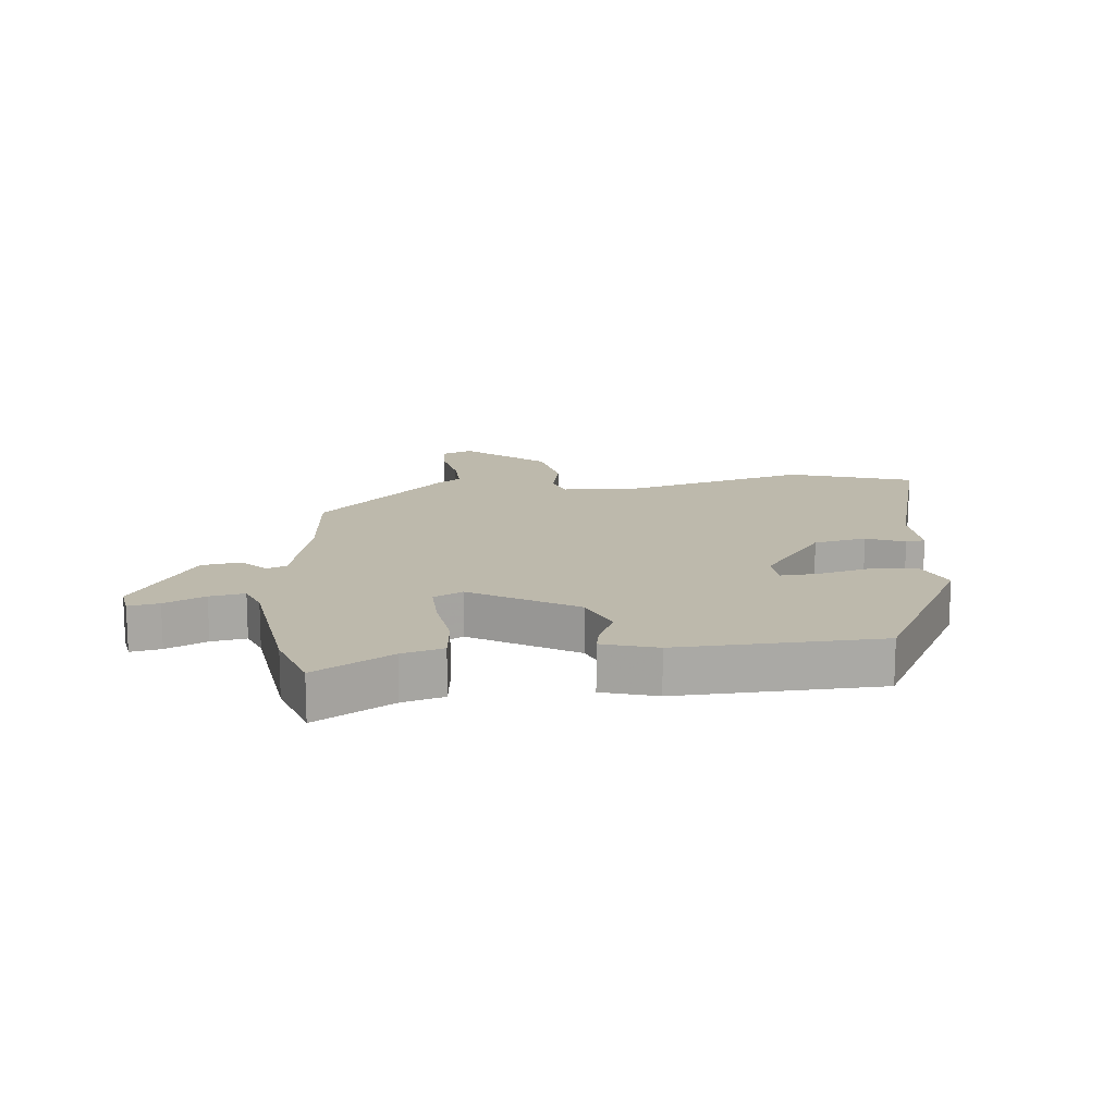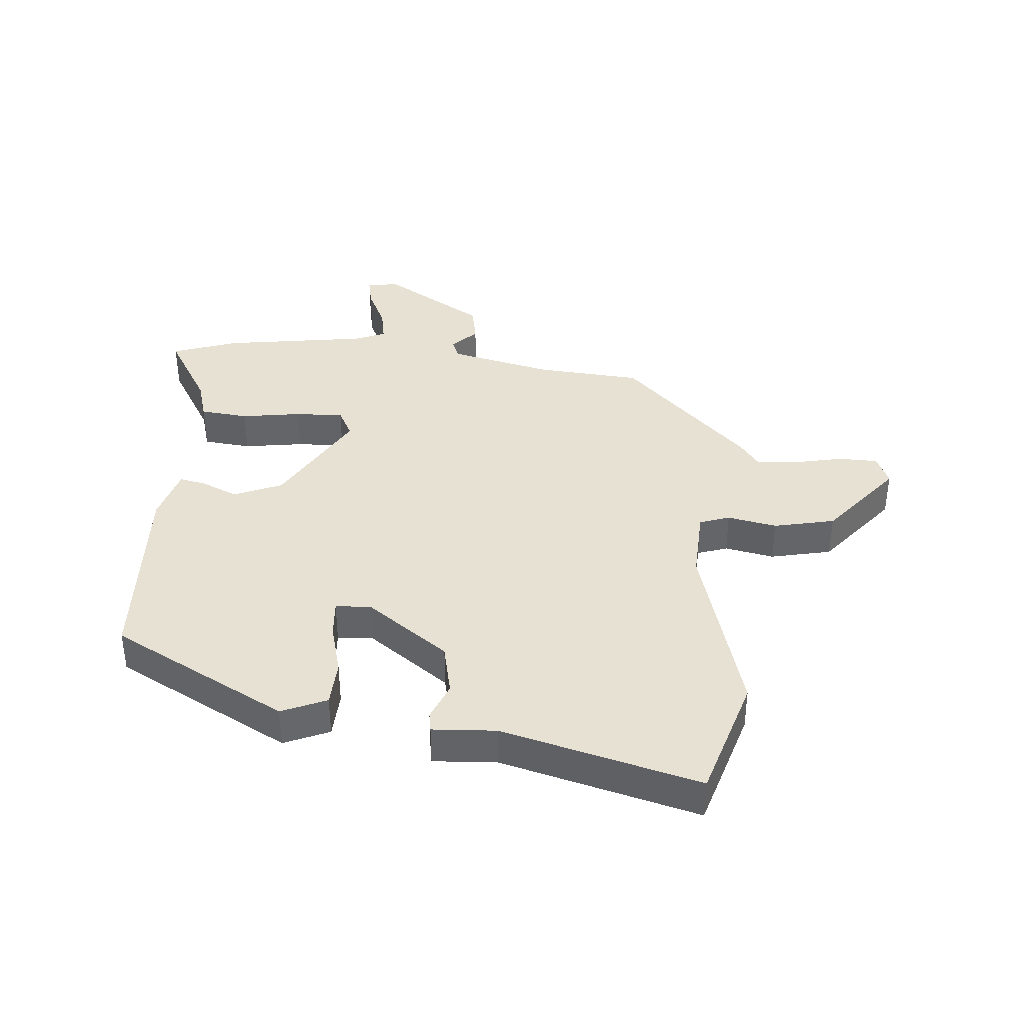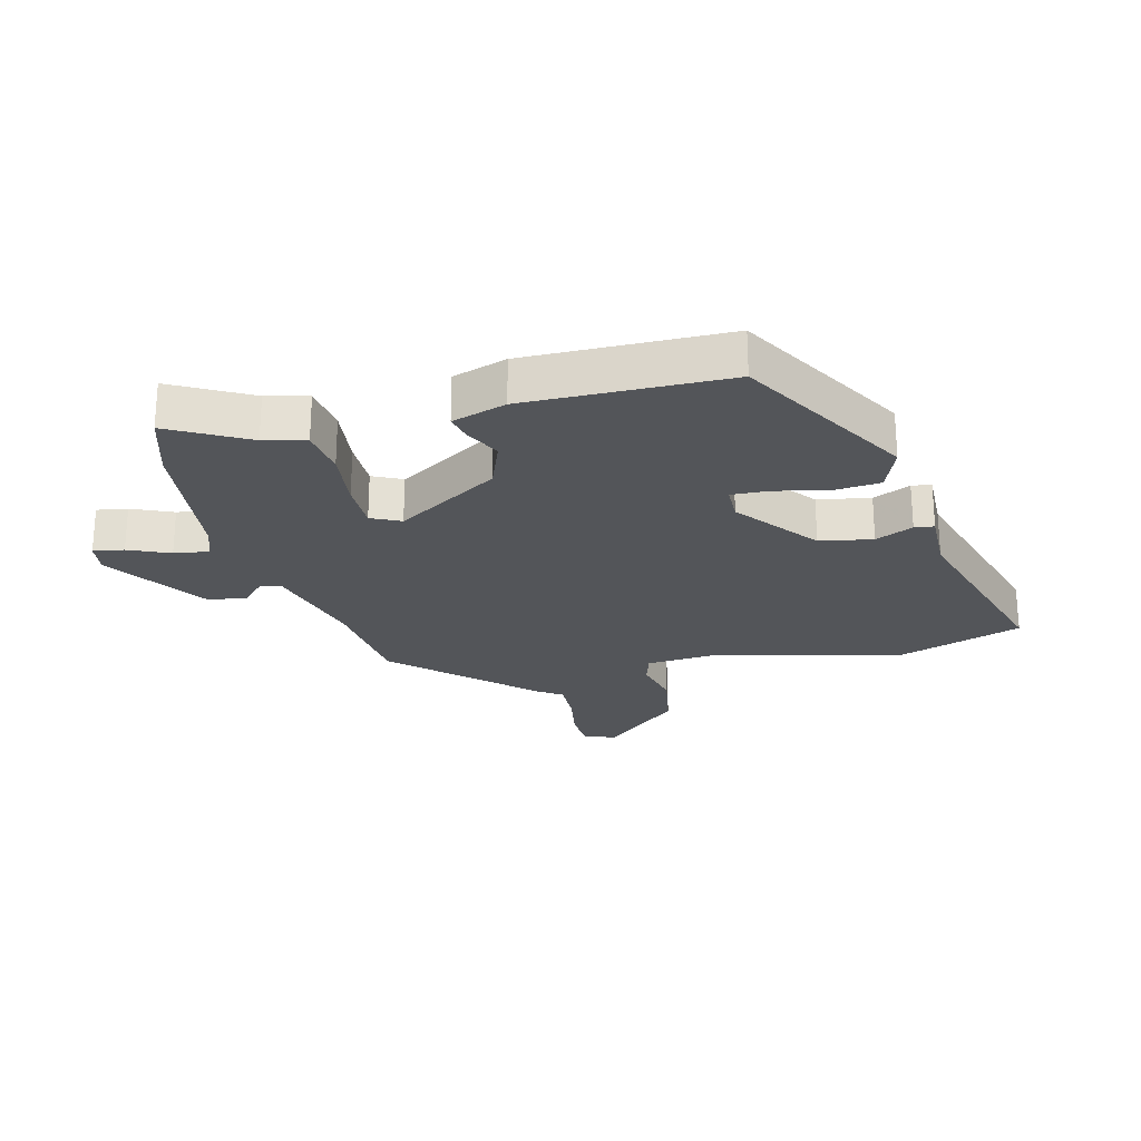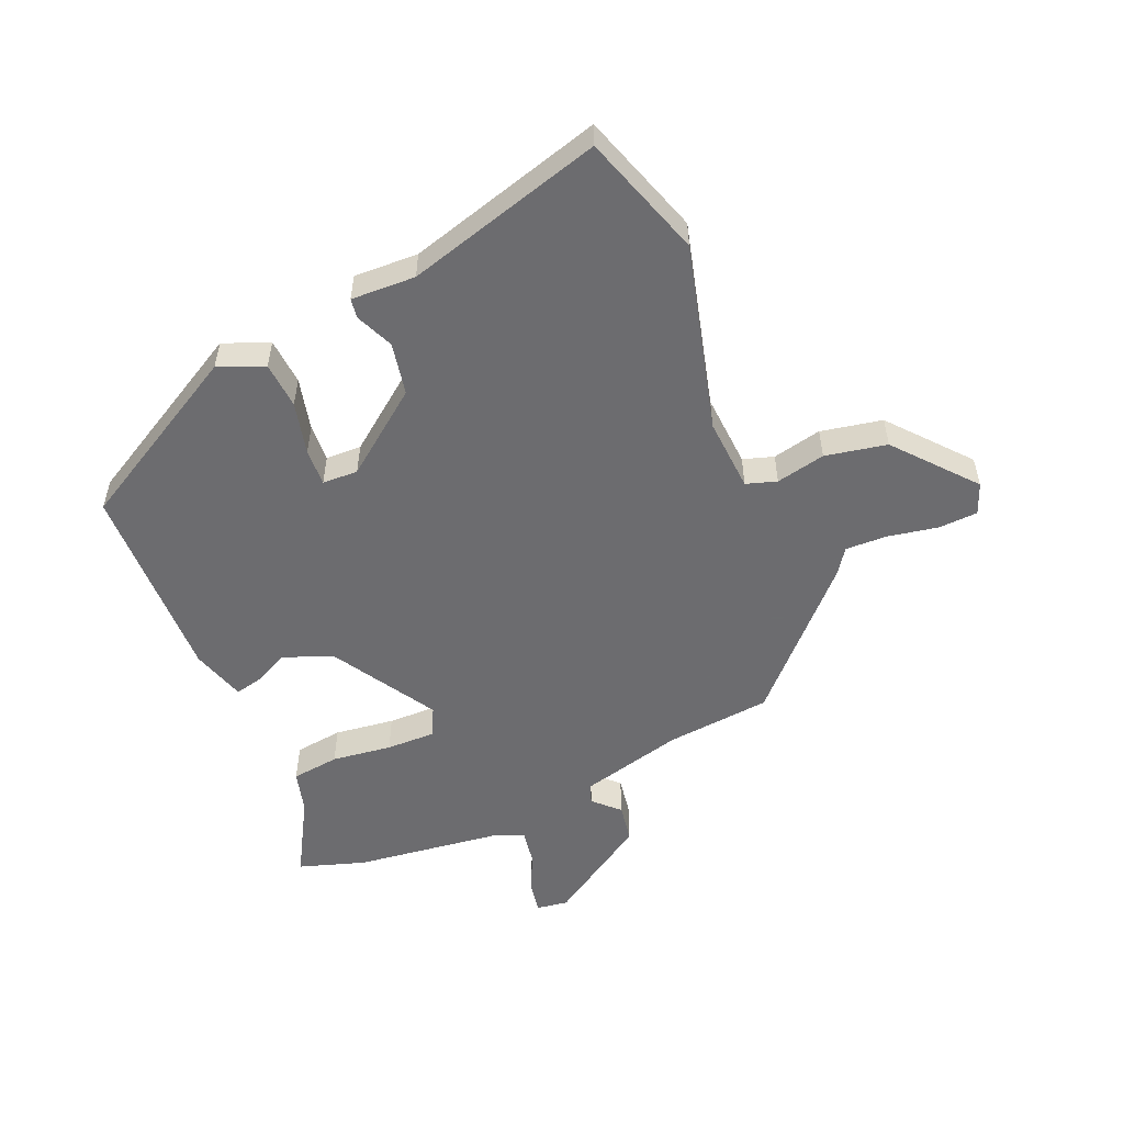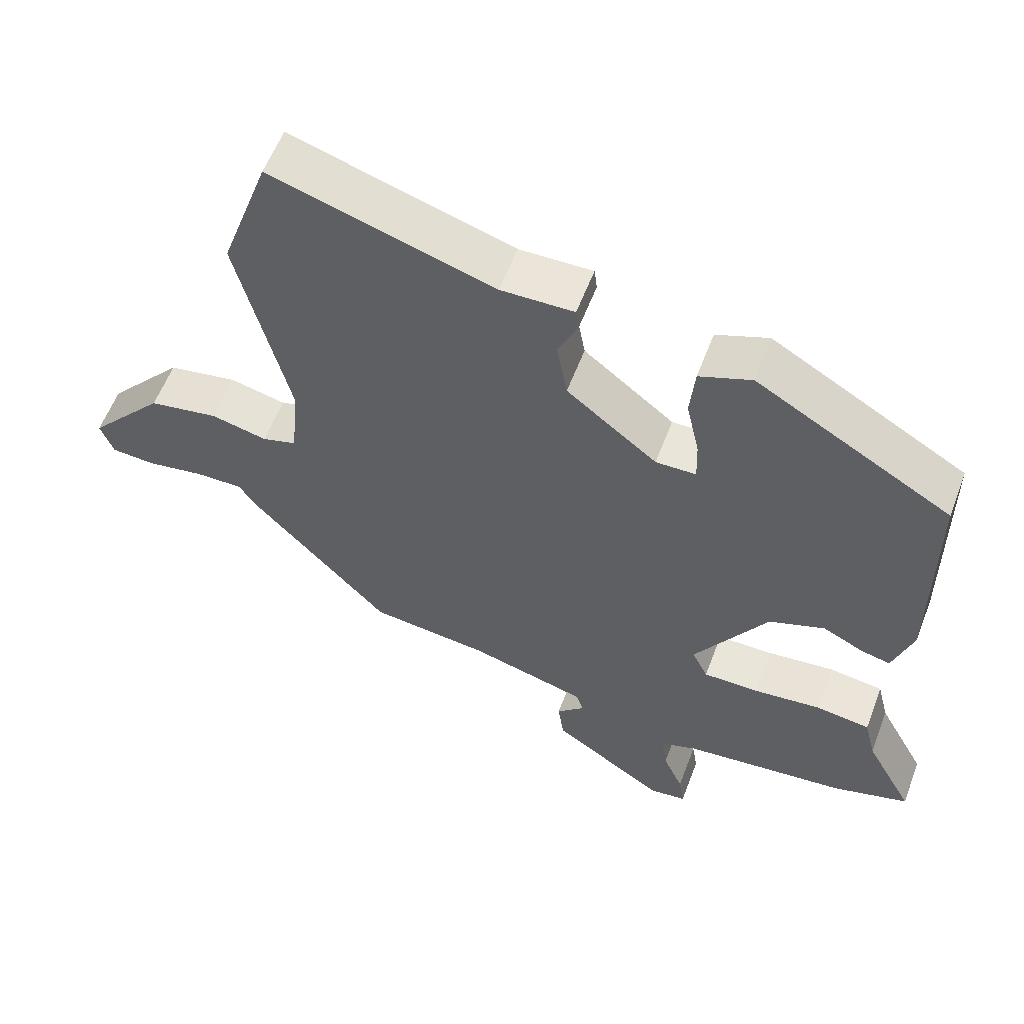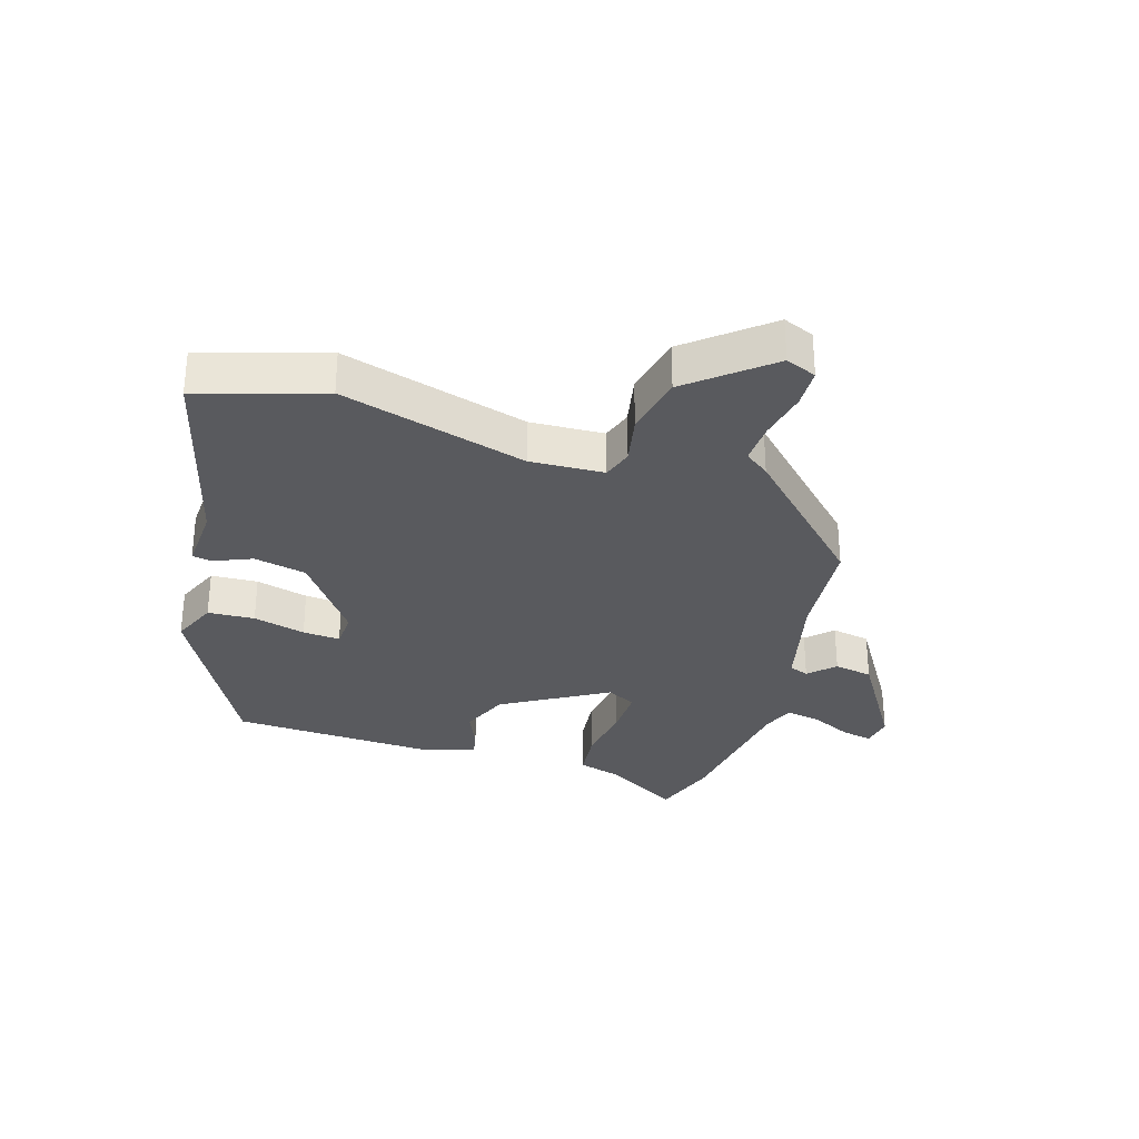
<metadata>
{"format":"obj","ext":"obj","renderer":"f3d","projection":"perspective","resolution":1024,"background":"white","views":[{"elev":15.0,"azim":-97.4,"up":"+Y"},{"elev":38.8,"azim":2.6,"up":"+Y"},{"elev":-24.4,"azim":-76.2,"up":"+Y"},{"elev":-53.8,"azim":22.0,"up":"+Y"},{"elev":58.0,"azim":-159.3,"up":"+Z"},{"elev":-31.3,"azim":70.9,"up":"+Y"}]}
</metadata>
<code>
v 0.347 0.07 -0.438
v 0.176 0.07 -0.458
v 0.008 0.07 -0.504
v -0.003 0.07 -0.536
v 0.038 0.07 -0.575
v 0.029 0.07 -0.638
v -0.135 0.07 -0.747
v -0.187 0.07 -0.74
v -0.179 0.07 -0.69
v -0.15 0.07 -0.623
v -0.142 0.07 -0.566
v -0.194 0.07 -0.547
v -0.43 0.07 -0.521
v -0.539 0.07 -0.488
v -0.47 0.07 -0.361
v -0.453 0.07 -0.293
v -0.375 0.07 -0.282
v -0.277 0.07 -0.293
v -0.197 0.07 -0.293
v -0.174 0.07 -0.245
v -0.279 0.07 -0.078
v -0.359 0.07 -0.048
v -0.418 0.07 -0.077
v -0.46 0.07 -0.087
v -0.489 0.07 0.001
v -0.487 0.07 0.33
v -0.207 0.07 0.494
v -0.132 0.07 0.465
v -0.125 0.07 0.389
v -0.144 0.07 0.303
v -0.146 0.07 0.242
v -0.088 0.07 0.241
v 0.042 0.07 0.344
v 0.057 0.07 0.43
v 0.029 0.07 0.491
v 0.033 0.07 0.523
v 0.138 0.07 0.521
v 0.458 0.07 0.619
v 0.528 0.07 0.419
v 0.454 0.07 0.113
v 0.464 0.07 -0.007
v 0.514 0.07 -0.022
v 0.594 0.07 -0.003
v 0.695 0.07 -0.021
v 0.805 0.07 -0.146
v 0.786 0.07 -0.197
v 0.722 0.07 -0.201
v 0.64 0.07 -0.187
v 0.572 0.07 -0.186
v 0.544 0.07 -0.227
v 0.347 0 -0.438
v 0.176 0 -0.458
v 0.008 0 -0.504
v -0.003 0 -0.536
v 0.038 0 -0.575
v 0.029 0 -0.638
v -0.135 0 -0.747
v -0.187 0 -0.74
v -0.179 0 -0.69
v -0.15 0 -0.623
v -0.142 0 -0.566
v -0.194 0 -0.547
v -0.43 0 -0.521
v -0.539 0 -0.488
v -0.47 0 -0.361
v -0.453 0 -0.293
v -0.375 0 -0.282
v -0.277 0 -0.293
v -0.197 0 -0.293
v -0.174 0 -0.245
v -0.279 0 -0.078
v -0.359 0 -0.048
v -0.418 0 -0.077
v -0.46 0 -0.087
v -0.489 0 0.001
v -0.487 0 0.33
v -0.207 0 0.494
v -0.132 0 0.465
v -0.125 0 0.389
v -0.144 0 0.303
v -0.146 0 0.242
v -0.088 0 0.241
v 0.042 0 0.344
v 0.057 0 0.43
v 0.029 0 0.491
v 0.033 0 0.523
v 0.138 0 0.521
v 0.458 0 0.619
v 0.528 0 0.419
v 0.454 0 0.113
v 0.464 0 -0.007
v 0.514 0 -0.022
v 0.594 0 -0.003
v 0.695 0 -0.021
v 0.805 0 -0.146
v 0.786 0 -0.197
v 0.722 0 -0.201
v 0.64 0 -0.187
v 0.572 0 -0.186
v 0.544 0 -0.227
f 49 50 1 2
f 46 47 48
f 45 46 48
f 44 45 48
f 43 44 48
f 42 43 48
f 41 42 48 49
f 37 38 39 40
f 37 40 41
f 36 37 41
f 35 36 41
f 34 35 41
f 49 2 3
f 41 49 3
f 34 41 3
f 33 34 3
f 28 29 30
f 27 28 30
f 26 27 30
f 25 26 30
f 24 25 30
f 23 24 30
f 22 23 30
f 21 22 30 31
f 20 21 31 32
f 15 16 17 18
f 15 18 19
f 14 15 19
f 13 14 19
f 12 13 19
f 11 12 19 20
f 8 9 10
f 7 8 10
f 6 7 10
f 5 6 10
f 4 5 10
f 4 10 11
f 20 32 33
f 11 20 33
f 4 11 33
f 3 4 33
f 52 51 100 99
f 98 97 96
f 98 96 95
f 98 95 94
f 98 94 93
f 98 93 92
f 99 98 92 91
f 90 89 88 87
f 91 90 87
f 91 87 86
f 91 86 85
f 91 85 84
f 53 52 99
f 53 99 91
f 53 91 84
f 53 84 83
f 80 79 78
f 80 78 77
f 80 77 76
f 80 76 75
f 80 75 74
f 80 74 73
f 80 73 72
f 81 80 72 71
f 82 81 71 70
f 68 67 66 65
f 69 68 65
f 69 65 64
f 69 64 63
f 69 63 62
f 70 69 62 61
f 60 59 58
f 60 58 57
f 60 57 56
f 60 56 55
f 60 55 54
f 61 60 54
f 83 82 70
f 83 70 61
f 83 61 54
f 83 54 53
f 1 51 52 2
f 2 52 53 3
f 3 53 54 4
f 4 54 55 5
f 5 55 56 6
f 6 56 57 7
f 7 57 58 8
f 8 58 59 9
f 9 59 60 10
f 10 60 61 11
f 11 61 62 12
f 12 62 63 13
f 13 63 64 14
f 14 64 65 15
f 15 65 66 16
f 16 66 67 17
f 17 67 68 18
f 18 68 69 19
f 19 69 70 20
f 20 70 71 21
f 21 71 72 22
f 22 72 73 23
f 23 73 74 24
f 24 74 75 25
f 25 75 76 26
f 26 76 77 27
f 27 77 78 28
f 28 78 79 29
f 29 79 80 30
f 30 80 81 31
f 31 81 82 32
f 32 82 83 33
f 33 83 84 34
f 34 84 85 35
f 35 85 86 36
f 36 86 87 37
f 37 87 88 38
f 38 88 89 39
f 39 89 90 40
f 40 90 91 41
f 41 91 92 42
f 42 92 93 43
f 43 93 94 44
f 44 94 95 45
f 45 95 96 46
f 46 96 97 47
f 47 97 98 48
f 48 98 99 49
f 49 99 100 50
f 50 100 51 1

</code>
